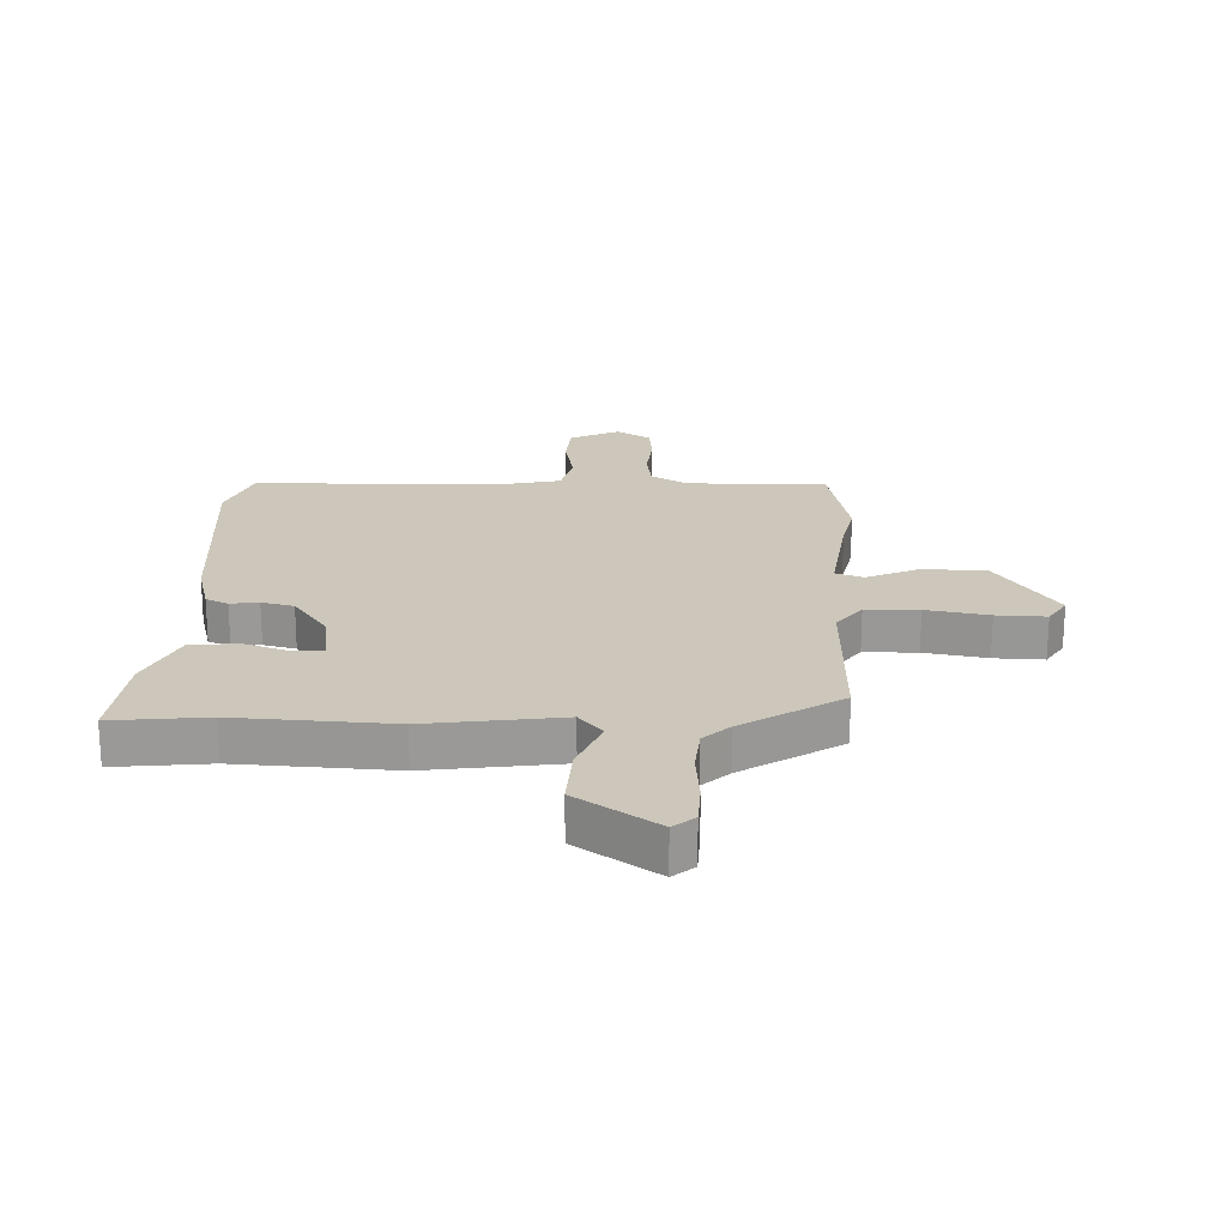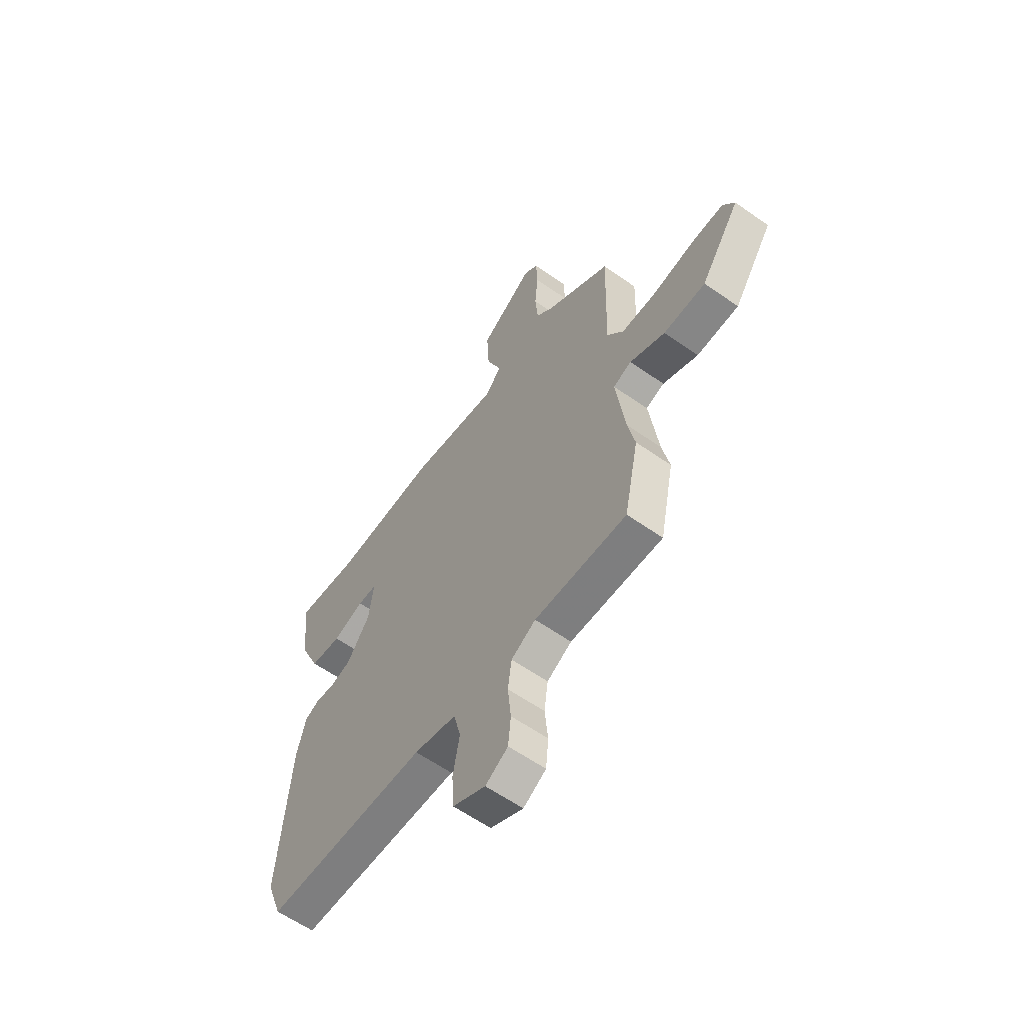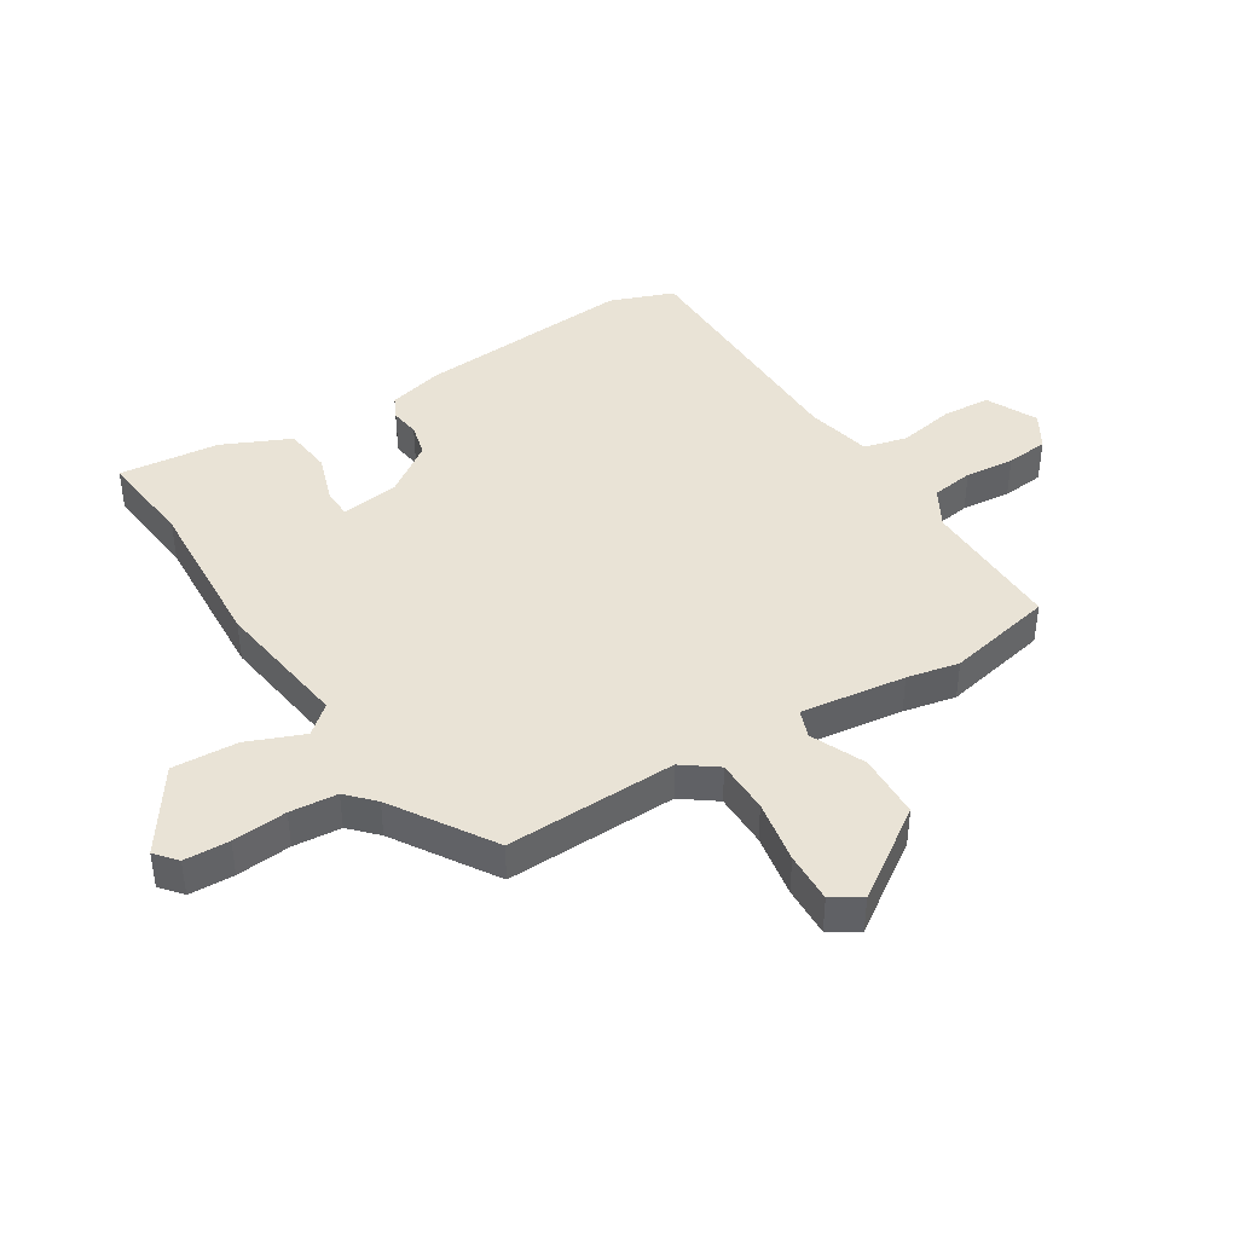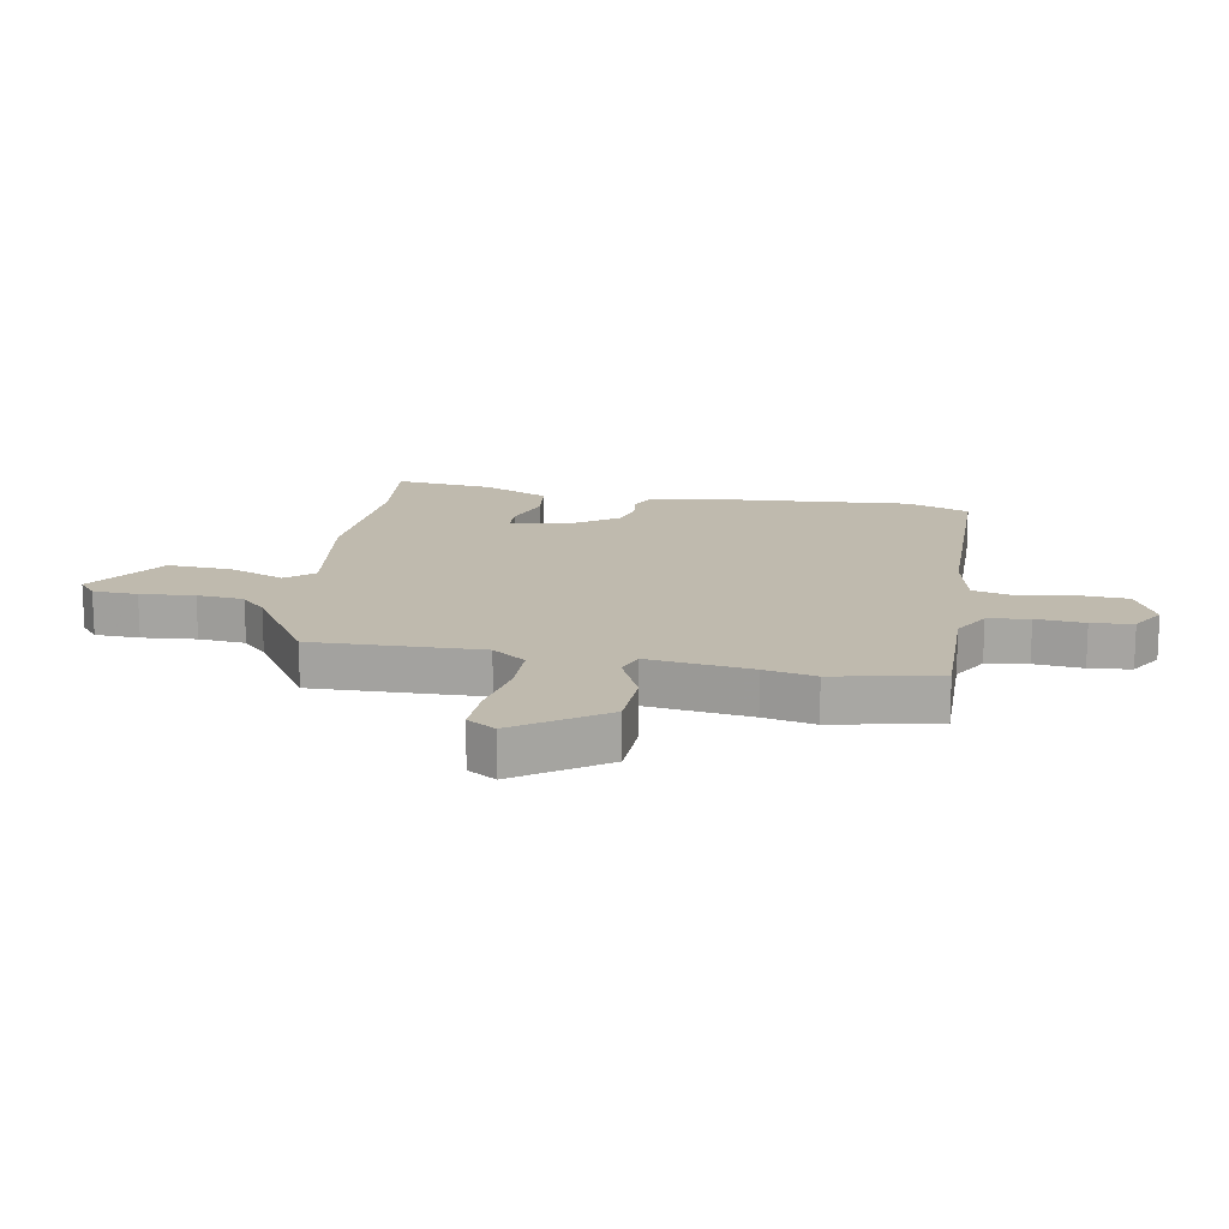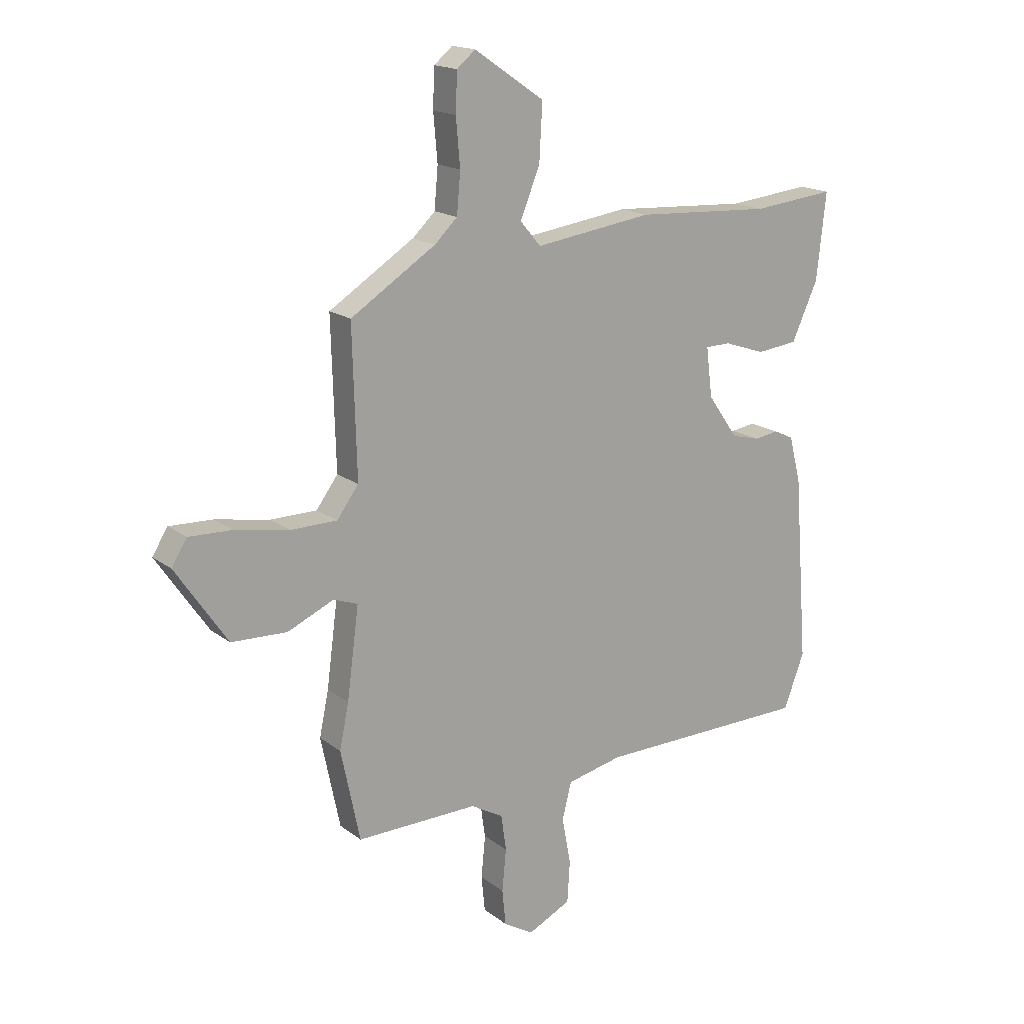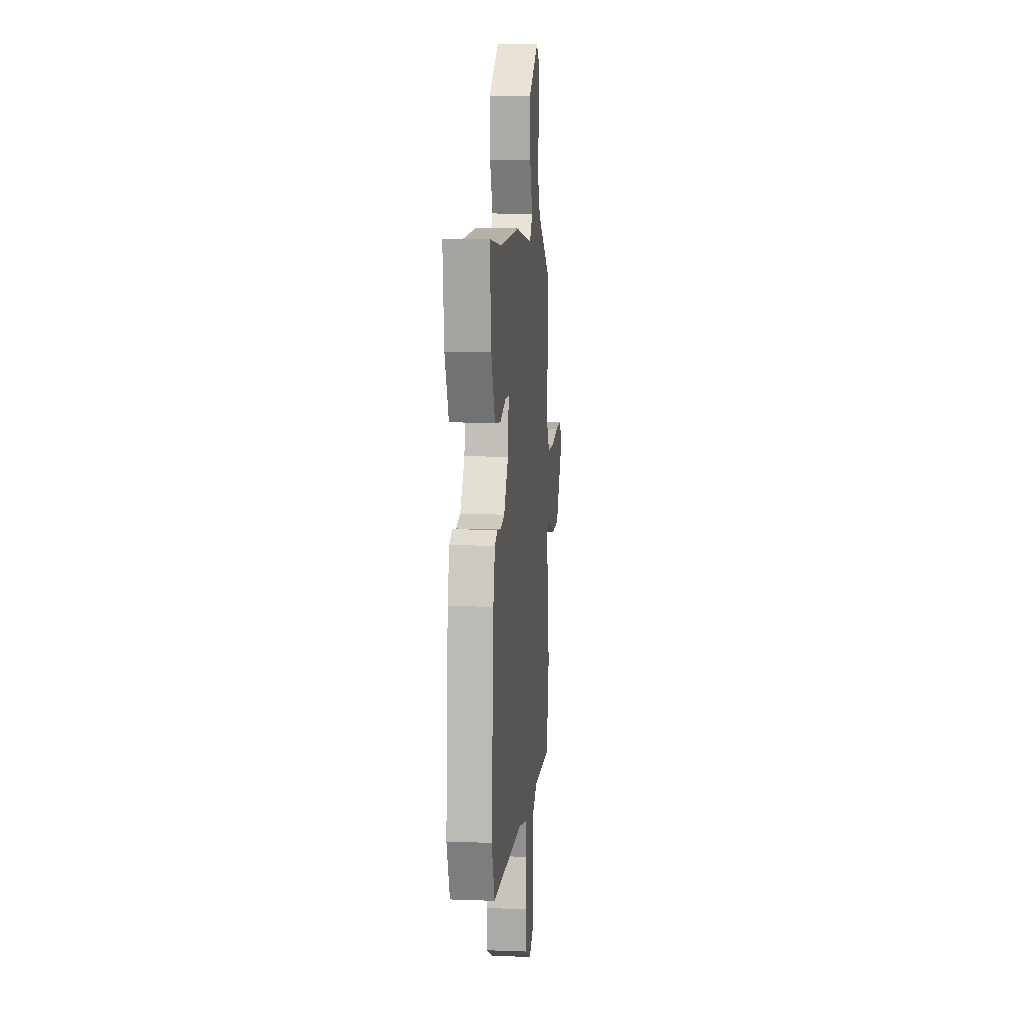
<metadata>
{"format":"obj","ext":"obj","renderer":"f3d","projection":"perspective","resolution":1024,"background":"white","views":[{"elev":21.3,"azim":1.9,"up":"+Y"},{"elev":-60.2,"azim":54.2,"up":"+Z"},{"elev":42.2,"azim":58.0,"up":"+Y"},{"elev":15.7,"azim":100.1,"up":"+Y"},{"elev":17.1,"azim":145.7,"up":"+Z"},{"elev":9.3,"azim":-84.4,"up":"+Z"}]}
</metadata>
<code>
v -0.547 0.07 0.505
v -0.386 0.07 0.488
v -0.121 0.07 0.503
v 0.108 0.07 0.471
v 0.148 0.07 0.518
v 0.11 0.07 0.612
v 0.104 0.07 0.721
v 0.24 0.07 0.813
v 0.276 0.07 0.783
v 0.279 0.07 0.708
v 0.271 0.07 0.617
v 0.278 0.07 0.538
v 0.322 0.07 0.496
v 0.488 0.07 0.39
v 0.48 0.07 0.105
v 0.522 0.07 0.048
v 0.612 0.07 0.047
v 0.718 0.07 0.066
v 0.802 0.07 0.069
v 0.832 0.07 0.021
v 0.731 0.07 -0.127
v 0.623 0.07 -0.131
v 0.533 0.07 -0.091
v 0.486 0.07 -0.108
v 0.509 0.07 -0.283
v 0.527 0.07 -0.37
v 0.49 0.07 -0.548
v 0.253 0.07 -0.544
v 0.19 0.07 -0.58
v 0.18 0.07 -0.65
v 0.188 0.07 -0.732
v 0.181 0.07 -0.802
v 0.123 0.07 -0.837
v 0.039 0.07 -0.796
v 0.034 0.07 -0.715
v 0.051 0.07 -0.623
v 0.033 0.07 -0.551
v -0.076 0.07 -0.527
v -0.492 0.07 -0.521
v -0.532 0.07 -0.415
v -0.504 0.07 -0.052
v -0.481 0.07 0.038
v -0.443 0.07 0.056
v -0.395 0.07 0.049
v -0.34 0.07 0.063
v -0.281 0.07 0.147
v -0.269 0.07 0.243
v -0.318 0.07 0.244
v -0.398 0.07 0.217
v -0.478 0.07 0.226
v -0.529 0.07 0.338
v -0.547 0 0.505
v -0.386 0 0.488
v -0.121 0 0.503
v 0.108 0 0.471
v 0.148 0 0.518
v 0.11 0 0.612
v 0.104 0 0.721
v 0.24 0 0.813
v 0.276 0 0.783
v 0.279 0 0.708
v 0.271 0 0.617
v 0.278 0 0.538
v 0.322 0 0.496
v 0.488 0 0.39
v 0.48 0 0.105
v 0.522 0 0.048
v 0.612 0 0.047
v 0.718 0 0.066
v 0.802 0 0.069
v 0.832 0 0.021
v 0.731 0 -0.127
v 0.623 0 -0.131
v 0.533 0 -0.091
v 0.486 0 -0.108
v 0.509 0 -0.283
v 0.527 0 -0.37
v 0.49 0 -0.548
v 0.253 0 -0.544
v 0.19 0 -0.58
v 0.18 0 -0.65
v 0.188 0 -0.732
v 0.181 0 -0.802
v 0.123 0 -0.837
v 0.039 0 -0.796
v 0.034 0 -0.715
v 0.051 0 -0.623
v 0.033 0 -0.551
v -0.076 0 -0.527
v -0.492 0 -0.521
v -0.532 0 -0.415
v -0.504 0 -0.052
v -0.481 0 0.038
v -0.443 0 0.056
v -0.395 0 0.049
v -0.34 0 0.063
v -0.281 0 0.147
v -0.269 0 0.243
v -0.318 0 0.244
v -0.398 0 0.217
v -0.478 0 0.226
v -0.529 0 0.338
f 51 1 2
f 50 51 2
f 49 50 2
f 48 49 2
f 2 3 4
f 48 2 4
f 47 48 4
f 46 47 4
f 45 46 4
f 42 43 44
f 41 42 44
f 40 41 44
f 39 40 44
f 38 39 44
f 37 38 44 45
f 34 35 36
f 33 34 36
f 32 33 36
f 31 32 36
f 30 31 36
f 29 30 36 37
f 37 45 4
f 29 37 4
f 28 29 4
f 28 4 5
f 27 28 5
f 26 27 5
f 25 26 5
f 21 22 23
f 20 21 23
f 19 20 23
f 18 19 23
f 17 18 23
f 16 17 23 24
f 15 16 24
f 13 14 15
f 12 13 15 24
f 9 10 11
f 8 9 11
f 7 8 11
f 6 7 11
f 5 6 11
f 5 11 12
f 5 12 24 25
f 53 52 102
f 53 102 101
f 53 101 100
f 53 100 99
f 55 54 53
f 55 53 99
f 55 99 98
f 55 98 97
f 55 97 96
f 95 94 93
f 95 93 92
f 95 92 91
f 95 91 90
f 95 90 89
f 96 95 89 88
f 87 86 85
f 87 85 84
f 87 84 83
f 87 83 82
f 87 82 81
f 88 87 81 80
f 55 96 88
f 55 88 80
f 55 80 79
f 56 55 79
f 56 79 78
f 56 78 77
f 56 77 76
f 74 73 72
f 74 72 71
f 74 71 70
f 74 70 69
f 74 69 68
f 75 74 68 67
f 75 67 66
f 66 65 64
f 75 66 64 63
f 62 61 60
f 62 60 59
f 62 59 58
f 62 58 57
f 62 57 56
f 63 62 56
f 76 75 63 56
f 1 52 53 2
f 2 53 54 3
f 3 54 55 4
f 4 55 56 5
f 5 56 57 6
f 6 57 58 7
f 7 58 59 8
f 8 59 60 9
f 9 60 61 10
f 10 61 62 11
f 11 62 63 12
f 12 63 64 13
f 13 64 65 14
f 14 65 66 15
f 15 66 67 16
f 16 67 68 17
f 17 68 69 18
f 18 69 70 19
f 19 70 71 20
f 20 71 72 21
f 21 72 73 22
f 22 73 74 23
f 23 74 75 24
f 24 75 76 25
f 25 76 77 26
f 26 77 78 27
f 27 78 79 28
f 28 79 80 29
f 29 80 81 30
f 30 81 82 31
f 31 82 83 32
f 32 83 84 33
f 33 84 85 34
f 34 85 86 35
f 35 86 87 36
f 36 87 88 37
f 37 88 89 38
f 38 89 90 39
f 39 90 91 40
f 40 91 92 41
f 41 92 93 42
f 42 93 94 43
f 43 94 95 44
f 44 95 96 45
f 45 96 97 46
f 46 97 98 47
f 47 98 99 48
f 48 99 100 49
f 49 100 101 50
f 50 101 102 51
f 51 102 52 1

</code>
